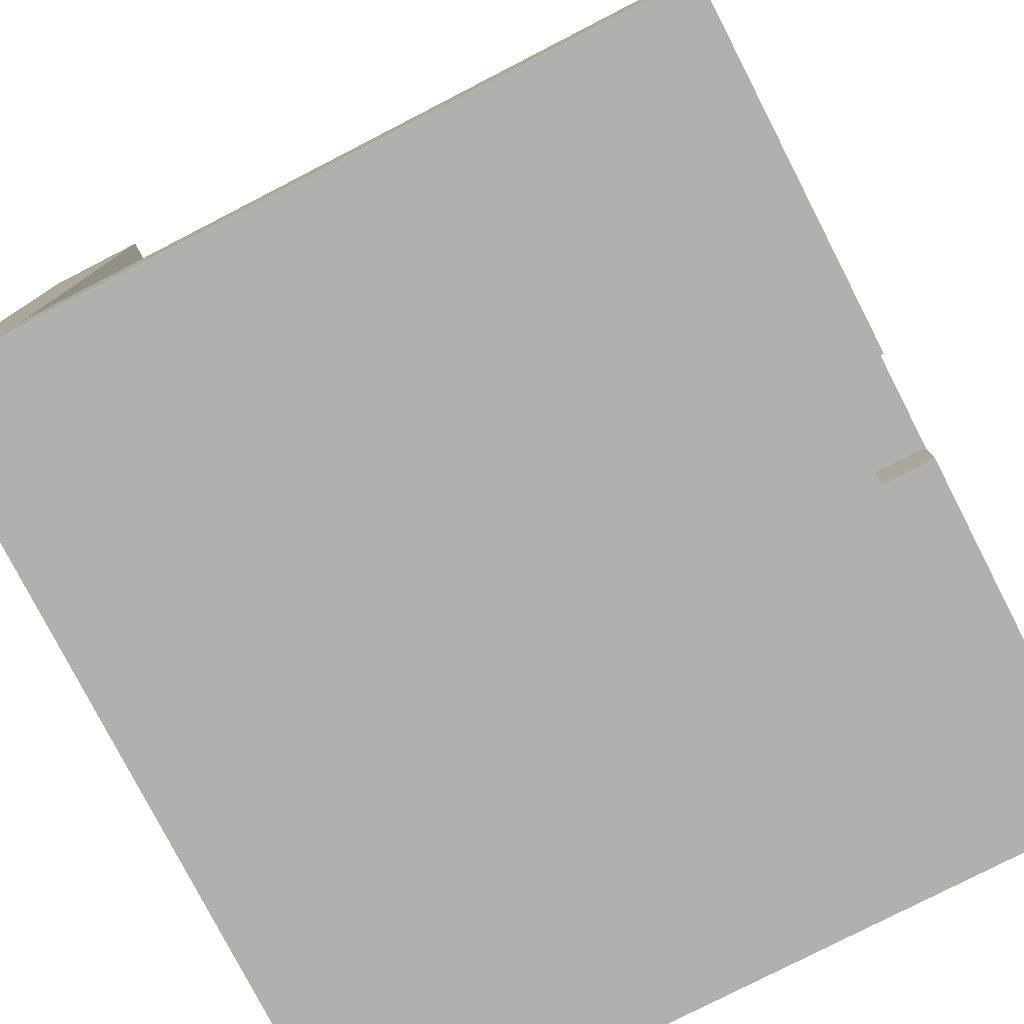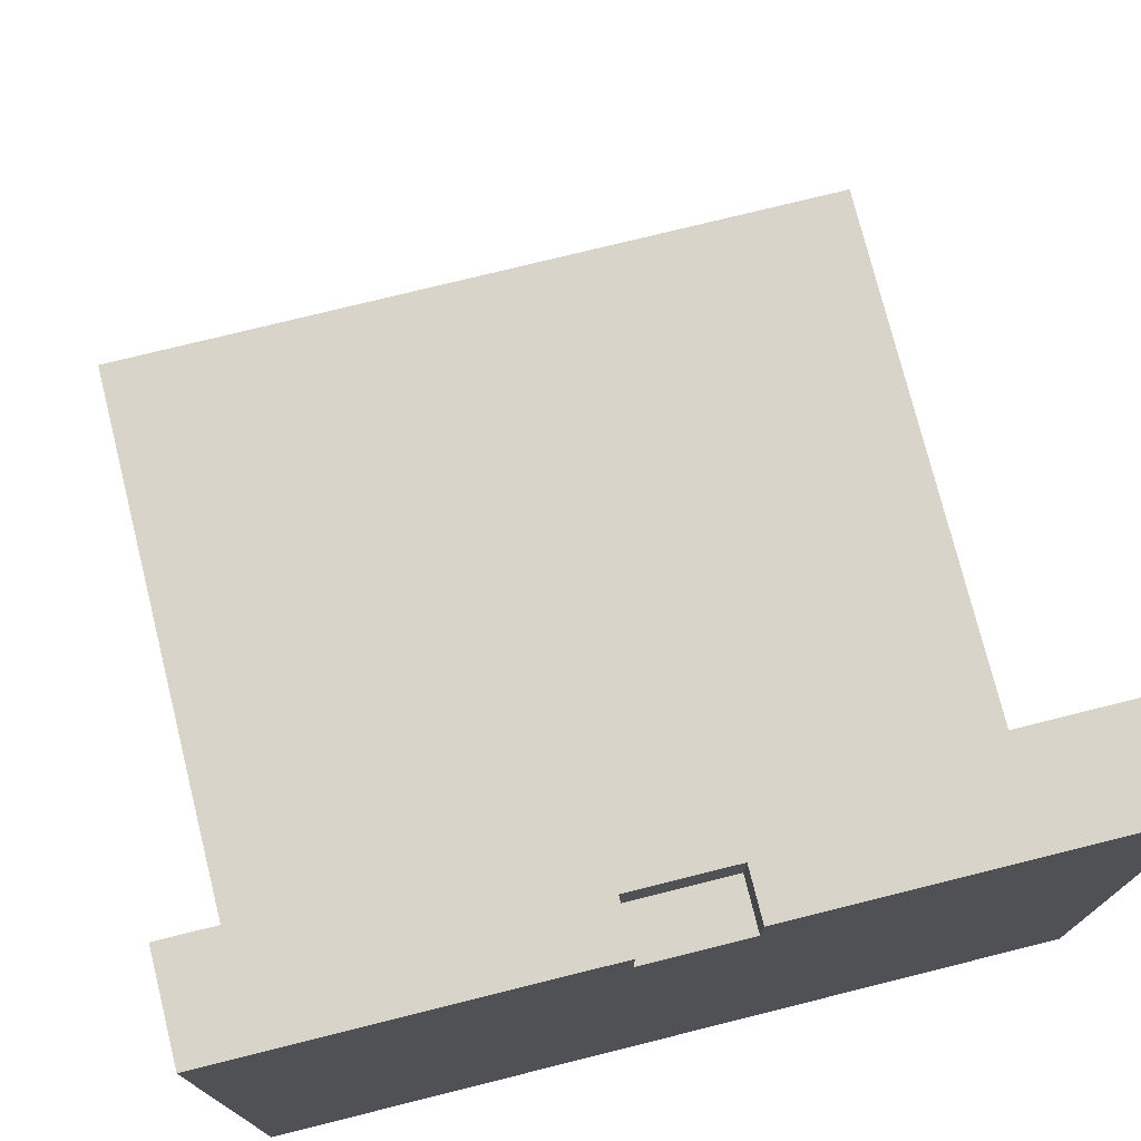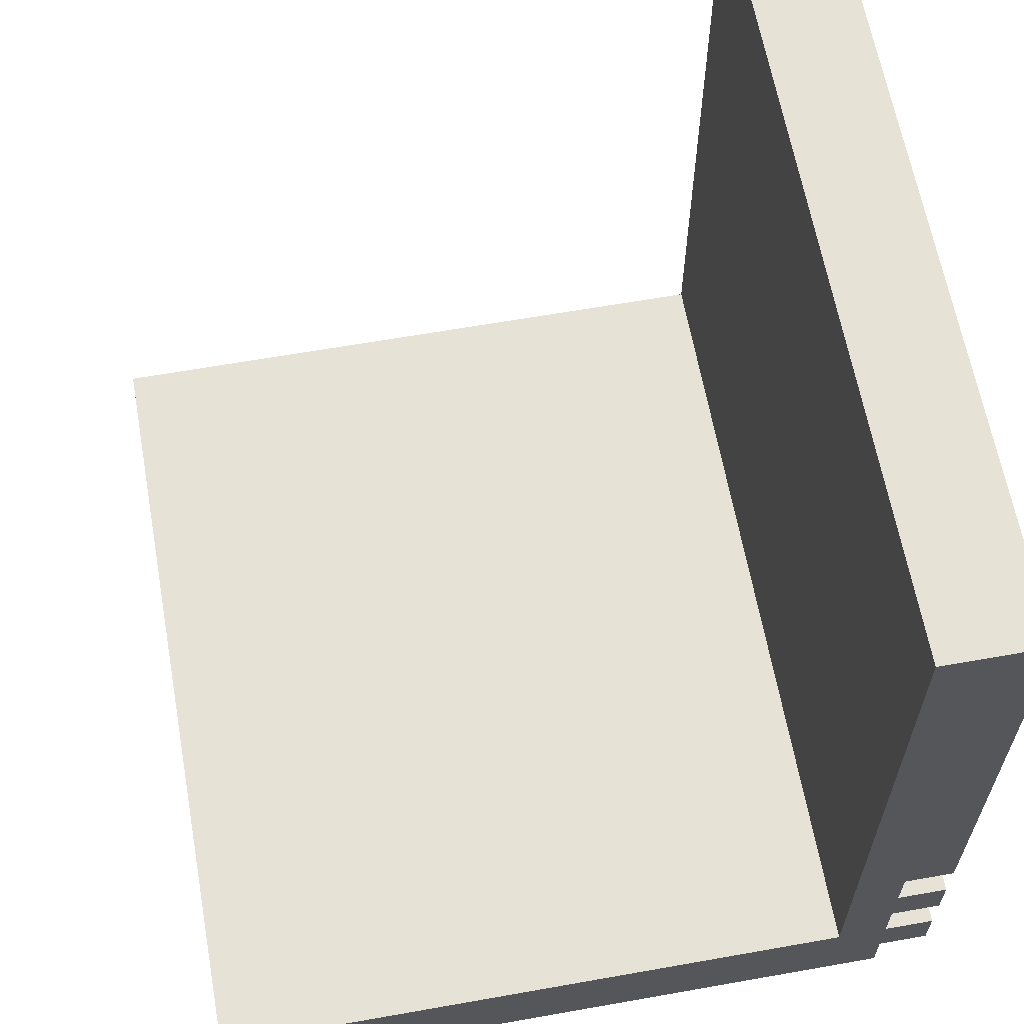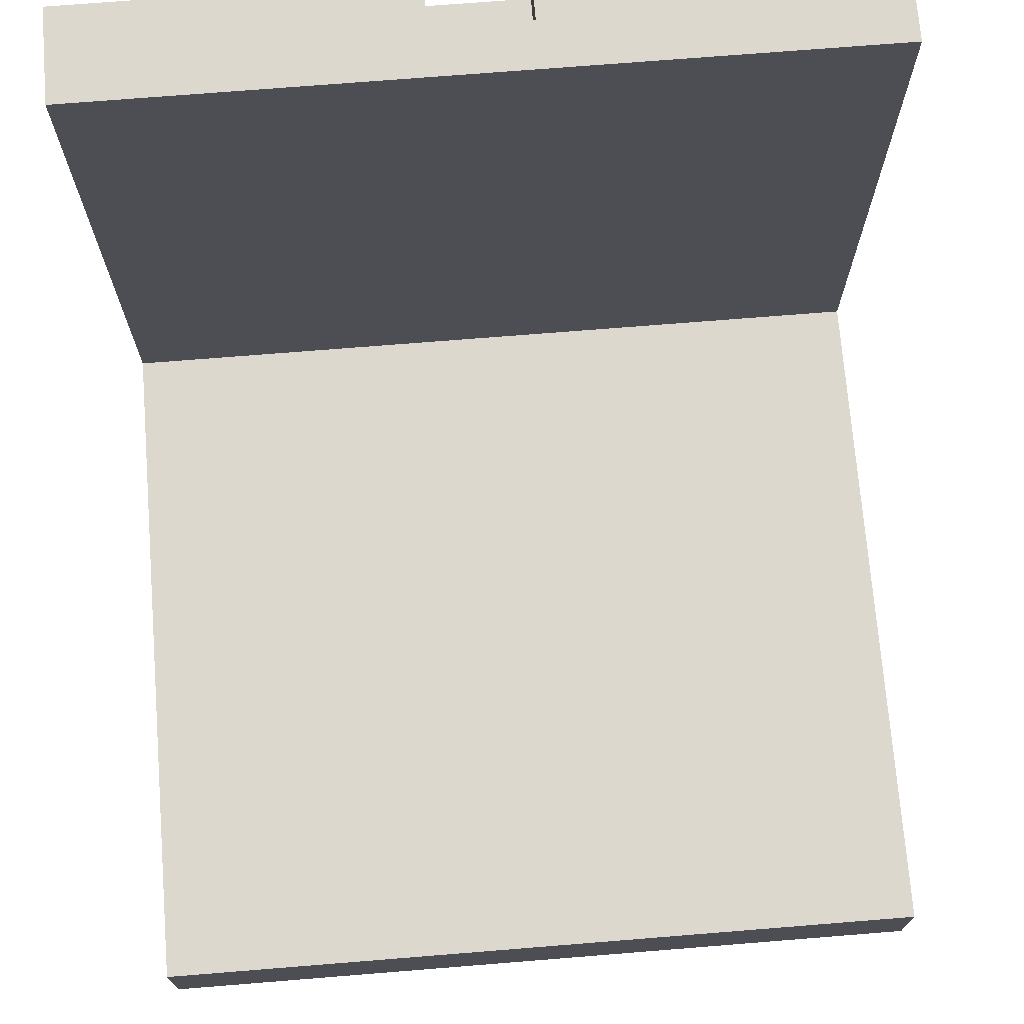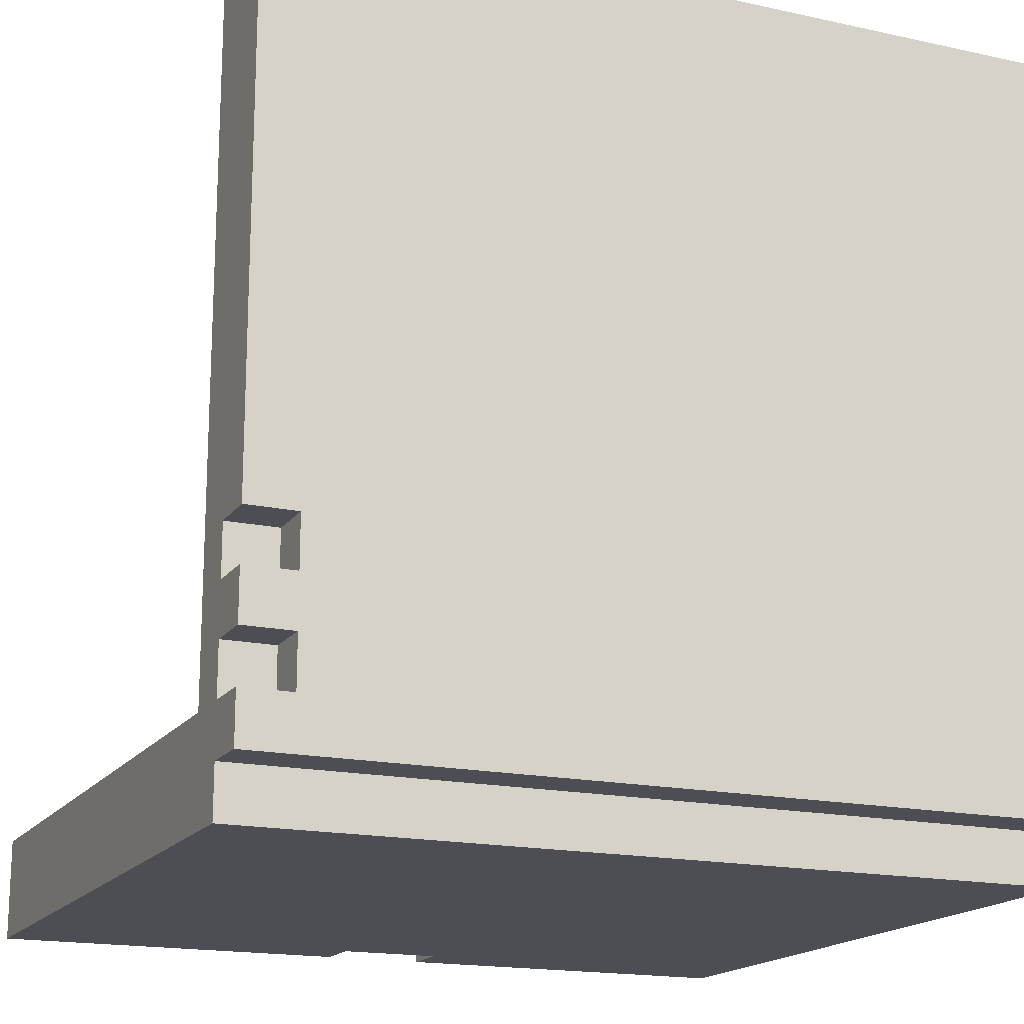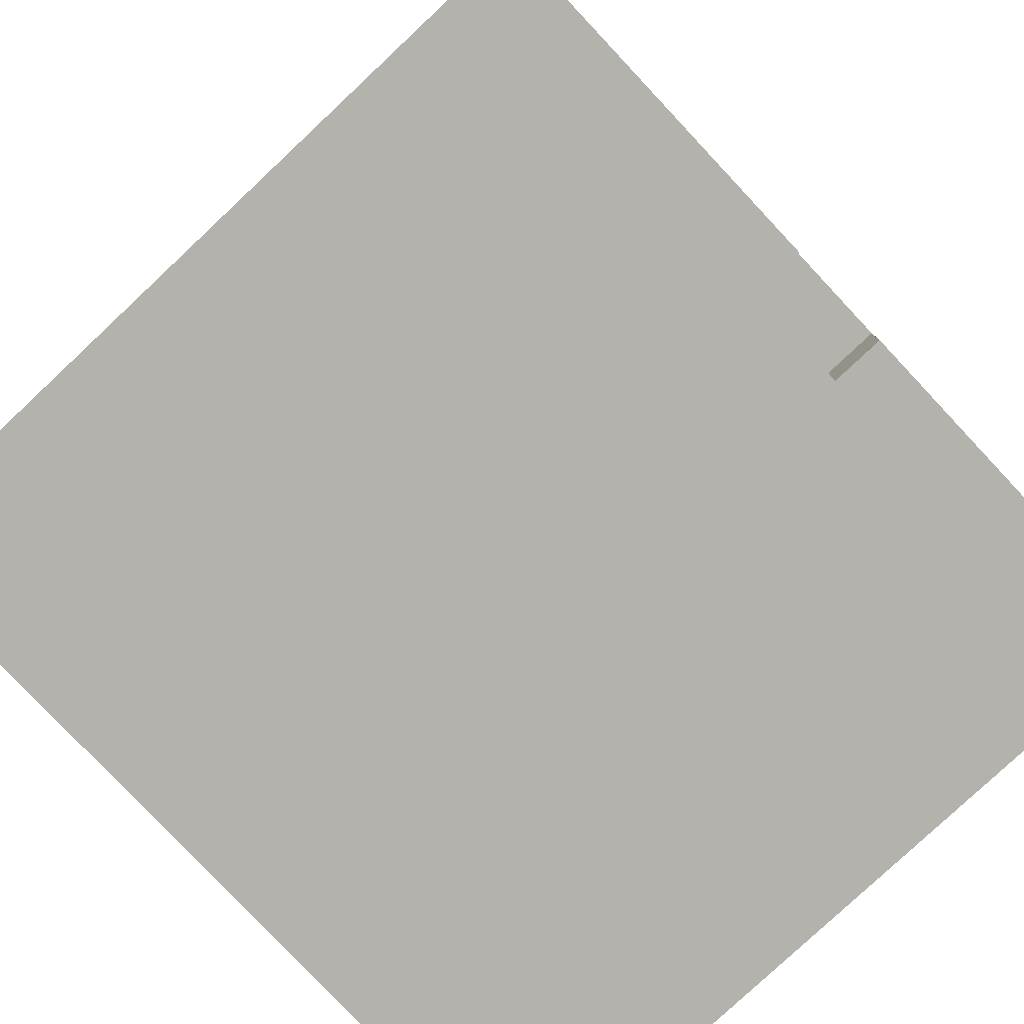
<metadata>
{"format":"obj","ext":"obj","renderer":"f3d","projection":"perspective","resolution":1024,"background":"white","views":[{"elev":-78.6,"azim":117.2,"up":"+Z"},{"elev":75.1,"azim":166.0,"up":"+Y"},{"elev":62.9,"azim":-100.2,"up":"+Z"},{"elev":72.2,"azim":-4.6,"up":"+Y"},{"elev":-17.3,"azim":-23.6,"up":"+Z"},{"elev":-79.5,"azim":133.2,"up":"+Z"}]}
</metadata>
<code>
v -0.4 0 0.4
v -0.4 0 -0.15
v -0.4 0 -0.2
v -0.4 0 -0.25
v -0.4 0 -0.3
v -0.4 0 -0.35
v -0.4 0.05 0.35
v -0.4 0.05 0.3
v -0.4 0.05 0.25
v -0.4 0.05 0.2
v -0.4 0.05 -0.15
v -0.4 0.05 -0.2
v -0.4 0.05 -0.25
v -0.4 0.05 -0.3
v -0.4 0.05 -0.35
v -0.4 0.05 -0.4
v -0.4 0.1 0.4
v -0.4 0.1 0.35
v -0.4 0.1 0.3
v -0.4 0.1 0.25
v -0.4 0.1 0.2
v -0.4 0.1 -0.3
v -0.4 0.75 -0.3
v -0.4 0.75 -0.4
v -0.35 0 -0.15
v -0.35 0 -0.2
v -0.35 0 -0.25
v -0.35 0 -0.3
v -0.35 0.05 -0.15
v -0.35 0.05 -0.2
v -0.35 0.05 -0.25
v -0.35 0.05 -0.3
v 0.05 0.7 -0.35
v 0.05 0.7 -0.4
v 0.05 0.75 -0.35
v 0.05 0.75 -0.4
v -0.05 0.7 -0.35
v -0.05 0.7 -0.4
v -0.05 0.75 -0.35
v -0.05 0.75 -0.4
v 0.4 0 0.4
v 0.4 0 -0.35
v 0.4 0.05 -0.35
v 0.4 0.05 -0.4
v 0.4 0.1 0.4
v 0.4 0.1 -0.3
v 0.4 0.75 -0.3
v 0.4 0.75 -0.4
v -0.4 0 0.4
v -0.4 0.1 0.4
v 0.4 0 0.4
v 0.4 0.1 0.4
v -0.4 0 -0.2
v -0.4 0.05 -0.2
v -0.35 0 -0.2
v -0.35 0.05 -0.2
v -0.4 0 -0.3
v -0.4 0.05 -0.3
v -0.4 0.1 -0.3
v -0.4 0.75 -0.3
v -0.35 0 -0.3
v -0.35 0.05 -0.3
v -0.35 0.15 -0.3
v -0.35 0.7 -0.3
v 0.35 0.15 -0.3
v 0.35 0.7 -0.3
v 0.4 0.1 -0.3
v 0.4 0.75 -0.3
v -0.4 0 -0.15
v -0.4 0.05 -0.15
v -0.35 0 -0.15
v -0.35 0.05 -0.15
v -0.4 0 -0.25
v -0.4 0.05 -0.25
v -0.35 0 -0.25
v -0.35 0.05 -0.25
v -0.4 0 -0.35
v -0.4 0.05 -0.35
v -0.05 0.7 -0.35
v -0.05 0.75 -0.35
v 0.05 0.7 -0.35
v 0.05 0.75 -0.35
v 0.4 0 -0.35
v 0.4 0.05 -0.35
v -0.4 0.05 -0.4
v -0.4 0.75 -0.4
v -0.1 0.3 -0.4
v -0.1 0.4 -0.4
v -0.1 0.6 -0.4
v -0.1 0.65 -0.4
v -0.05 0.45 -0.4
v -0.05 0.5 -0.4
v -0.05 0.55 -0.4
v -0.05 0.6 -0.4
v -0.05 0.65 -0.4
v -0.05 0.7 -0.4
v -0.05 0.75 -0.4
v 0 0.4 -0.4
v 0 0.45 -0.4
v 0 0.55 -0.4
v 0 0.6 -0.4
v 0.05 0.7 -0.4
v 0.05 0.75 -0.4
v 0.1 0.3 -0.4
v 0.1 0.5 -0.4
v 0.4 0.05 -0.4
v 0.4 0.75 -0.4
v -0.4 0 0.4
v 0.4 0 0.4
v -0.4 0 -0.15
v -0.35 0 -0.15
v -0.4 0 -0.2
v -0.35 0 -0.2
v -0.4 0 -0.25
v -0.35 0 -0.25
v -0.4 0 -0.3
v -0.35 0 -0.3
v -0.4 0 -0.35
v 0.4 0 -0.35
v -0.4 0.05 -0.15
v -0.35 0.05 -0.15
v -0.4 0.05 -0.2
v -0.35 0.05 -0.2
v -0.4 0.05 -0.25
v -0.35 0.05 -0.25
v -0.4 0.05 -0.3
v -0.35 0.05 -0.3
v -0.4 0.05 -0.35
v 0.4 0.05 -0.35
v -0.4 0.05 -0.4
v 0.4 0.05 -0.4
v -0.4 0.1 0.4
v 0.4 0.1 0.4
v -0.4 0.1 0.35
v -0.35 0.1 0.35
v -0.15 0.1 0.35
v 0.1 0.1 0.35
v 0.25 0.1 0.35
v 0.35 0.1 0.35
v -0.4 0.1 0.3
v -0.35 0.1 0.3
v 0.25 0.1 0.3
v 0.35 0.1 0.3
v -0.4 0.1 0.25
v -0.35 0.1 0.25
v -0.4 0.1 0.2
v -0.35 0.1 0.2
v -0.15 0.1 0.2
v 0.1 0.1 0.2
v -0.35 0.1 0.15
v 0.35 0.1 0.15
v -0.35 0.1 -0.2
v 0.35 0.1 -0.2
v -0.35 0.1 -0.25
v 0.35 0.1 -0.25
v -0.4 0.1 -0.3
v 0.4 0.1 -0.3
v -0.05 0.7 -0.35
v 0.05 0.7 -0.35
v -0.05 0.7 -0.4
v 0.05 0.7 -0.4
v -0.4 0.75 -0.3
v 0.4 0.75 -0.3
v -0.05 0.75 -0.35
v 0.05 0.75 -0.35
v -0.4 0.75 -0.4
v -0.05 0.75 -0.4
v 0.05 0.75 -0.4
v 0.4 0.75 -0.4
f 7 2 1
f 8 2 7
f 9 2 8
f 10 2 9
f 11 2 10
f 12 4 3
f 13 4 12
f 14 6 5
f 15 6 14
f 17 7 1
f 18 8 7
f 18 7 17
f 19 9 8
f 19 8 18
f 20 10 9
f 20 9 19
f 21 13 12
f 21 10 20
f 21 11 10
f 21 15 14
f 21 14 13
f 21 16 15
f 21 12 11
f 22 16 21
f 23 16 22
f 24 16 23
f 29 26 25
f 30 26 29
f 31 28 27
f 32 28 31
f 35 34 33
f 36 34 35
f 37 38 39
f 39 38 40
f 41 42 43
f 41 43 45
f 43 44 45
f 45 44 46
f 46 44 47
f 47 44 48
f 51 50 49
f 52 50 51
f 55 54 53
f 56 54 55
f 61 58 57
f 62 58 61
f 63 60 59
f 64 60 63
f 65 63 59
f 65 64 63
f 66 60 64
f 66 64 65
f 67 65 59
f 67 66 65
f 68 60 66
f 68 66 67
f 69 70 71
f 71 70 72
f 73 74 75
f 75 74 76
f 79 80 81
f 81 80 82
f 77 78 83
f 83 78 84
f 85 86 87
f 87 86 88
f 88 86 89
f 89 86 90
f 88 89 91
f 91 89 92
f 92 89 93
f 89 90 94
f 93 89 94
f 90 86 95
f 94 90 95
f 95 86 96
f 96 86 97
f 87 88 98
f 88 91 98
f 91 92 99
f 98 91 99
f 93 94 100
f 92 93 100
f 95 96 101
f 100 94 101
f 94 95 101
f 100 101 102
f 101 96 102
f 85 87 104
f 98 99 104
f 87 98 104
f 102 103 105
f 104 99 105
f 99 92 105
f 92 100 105
f 100 102 105
f 85 104 106
f 104 105 106
f 105 103 107
f 106 105 107
f 110 109 108
f 111 109 110
f 113 109 111
f 114 113 112
f 115 109 113
f 115 113 114
f 117 109 115
f 118 117 116
f 119 109 117
f 119 117 118
f 122 121 120
f 123 121 122
f 126 125 124
f 127 125 126
f 130 129 128
f 131 129 130
f 132 133 134
f 134 133 135
f 135 133 136
f 136 133 137
f 137 133 138
f 138 133 139
f 134 135 140
f 135 136 141
f 140 135 141
f 137 138 142
f 138 139 142
f 139 133 143
f 142 139 143
f 140 141 144
f 141 136 145
f 144 141 145
f 144 145 146
f 145 136 147
f 146 145 147
f 136 137 148
f 147 136 148
f 137 142 149
f 148 137 149
f 142 143 149
f 147 148 150
f 146 147 150
f 148 149 150
f 149 143 151
f 150 149 151
f 143 133 151
f 146 150 152
f 150 151 152
f 151 133 153
f 152 151 153
f 146 152 154
f 152 153 154
f 153 133 155
f 154 153 155
f 146 154 156
f 154 155 156
f 155 133 157
f 156 155 157
f 158 159 160
f 160 159 161
f 162 163 164
f 164 163 165
f 162 164 166
f 166 164 167
f 165 163 168
f 168 163 169

</code>
